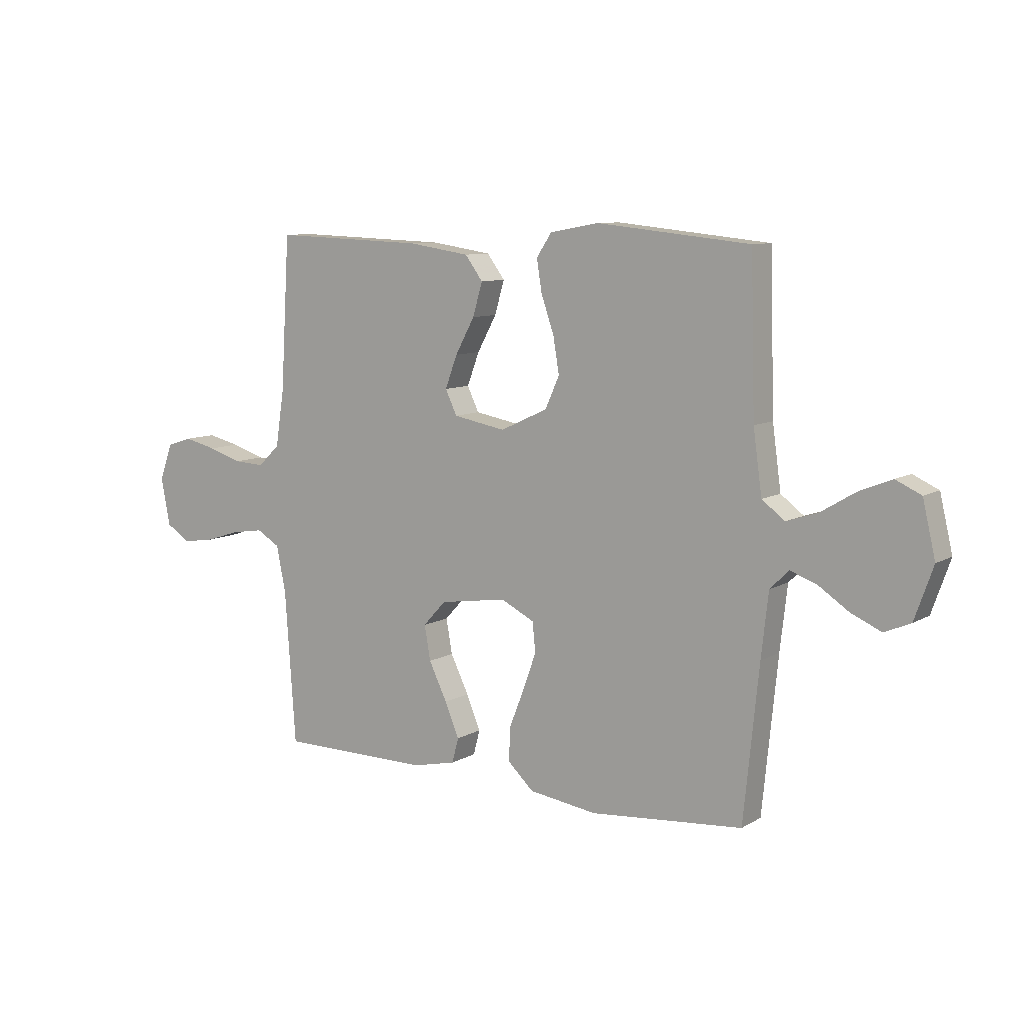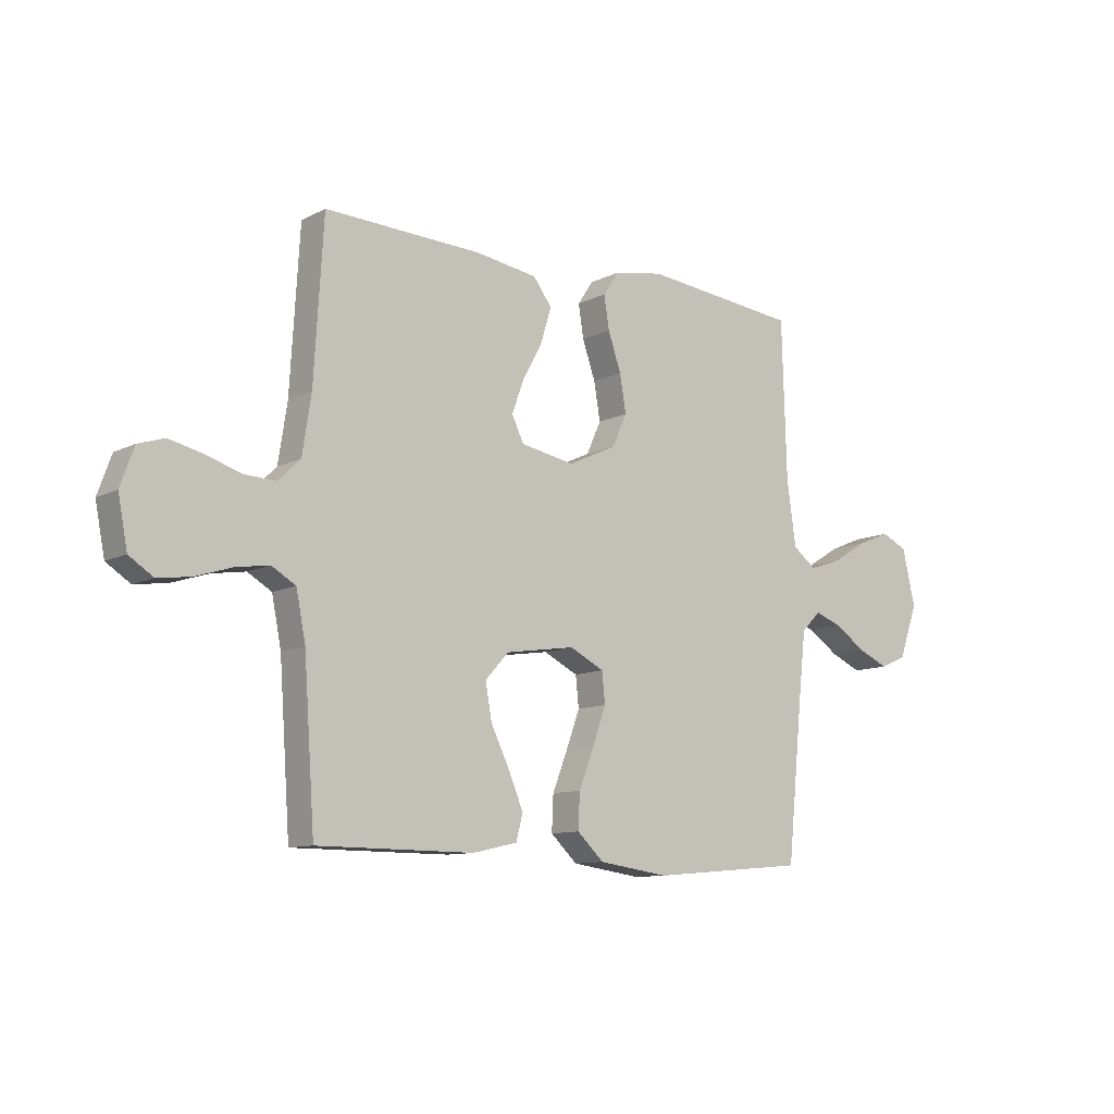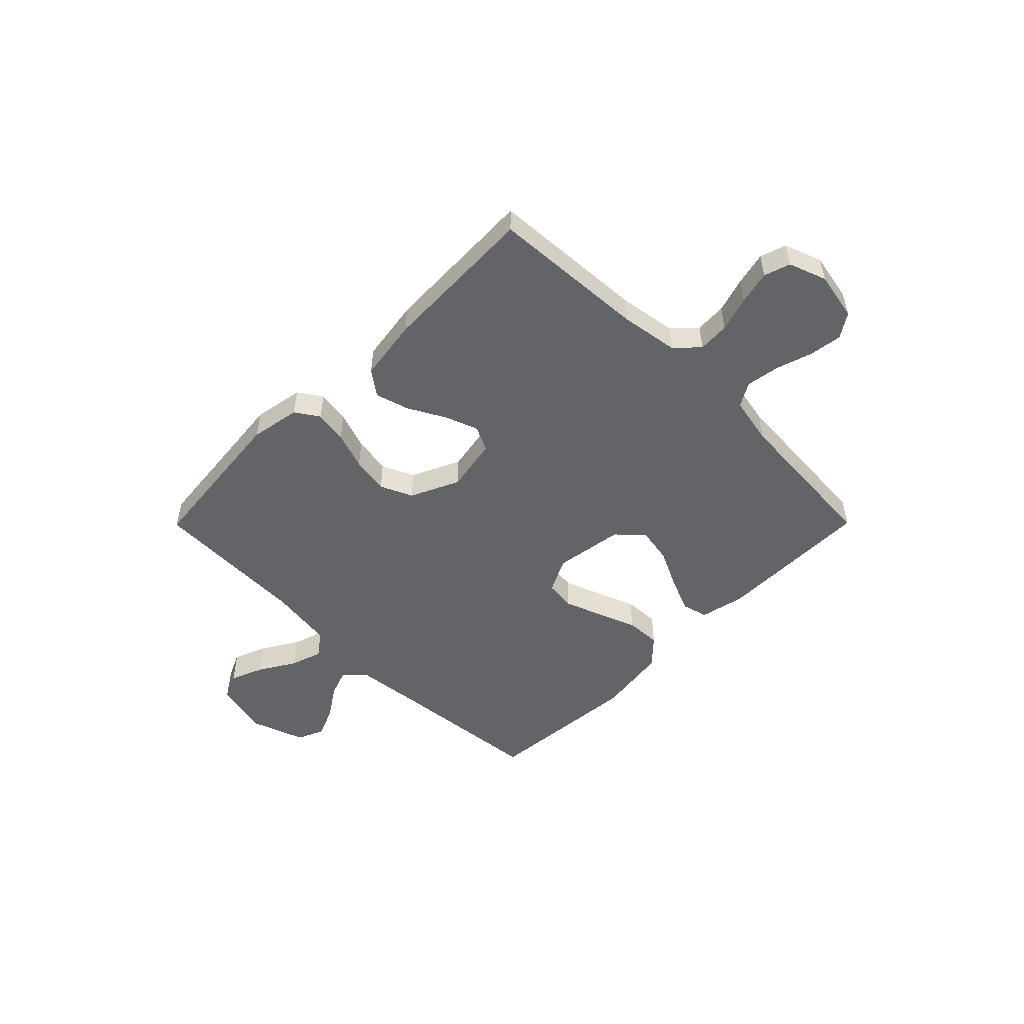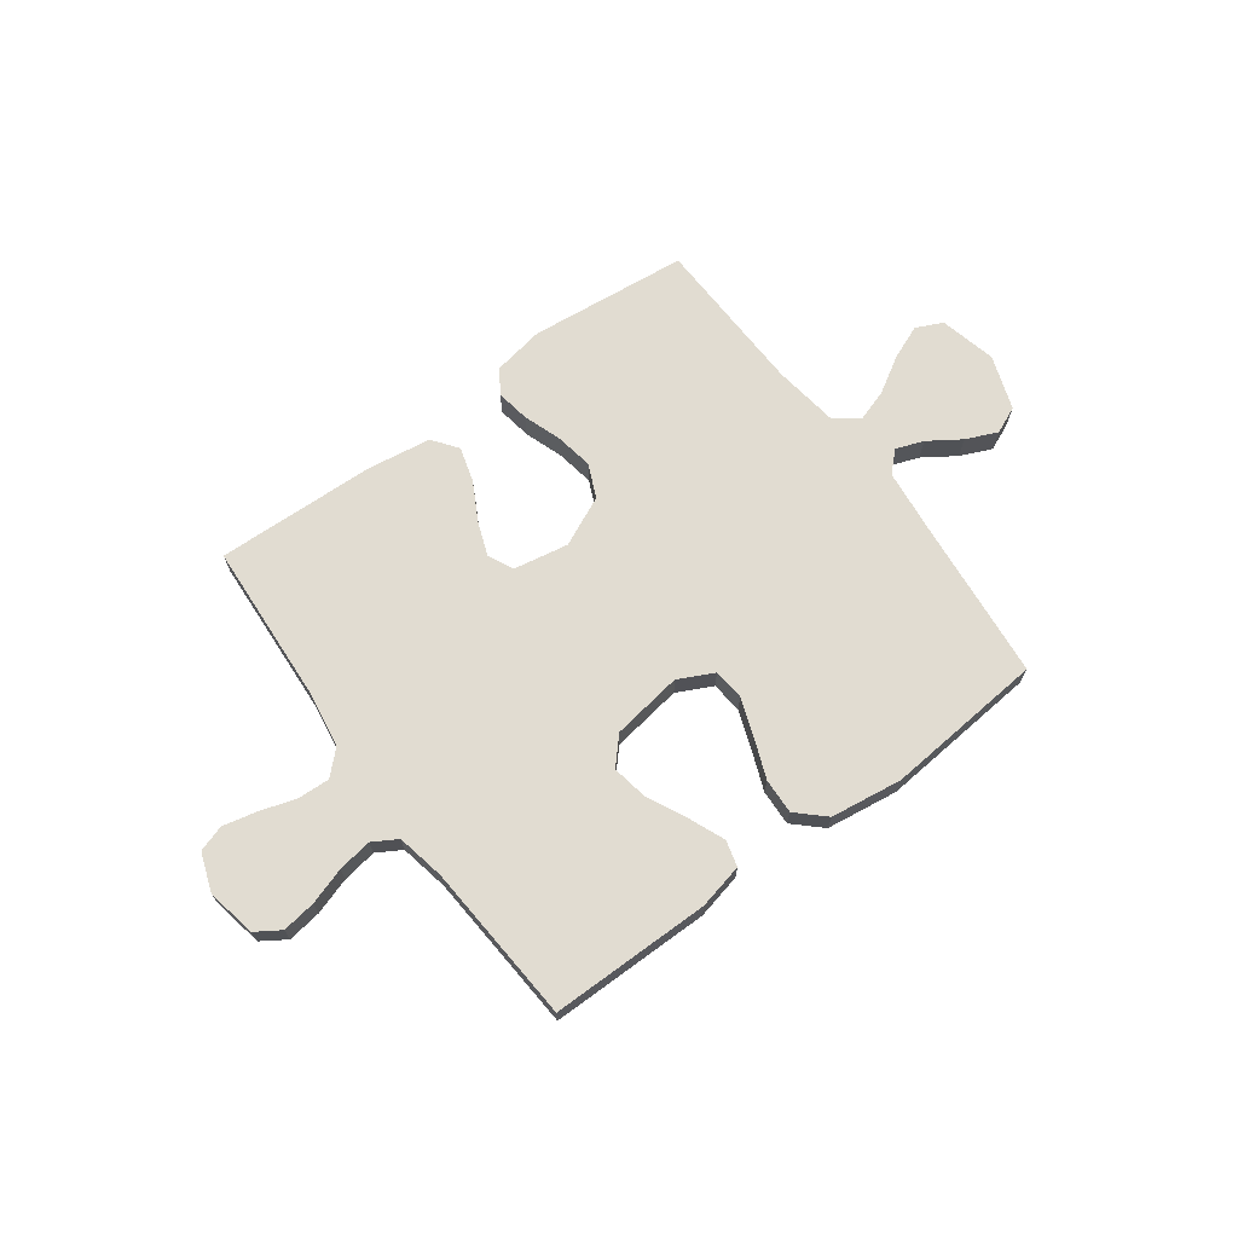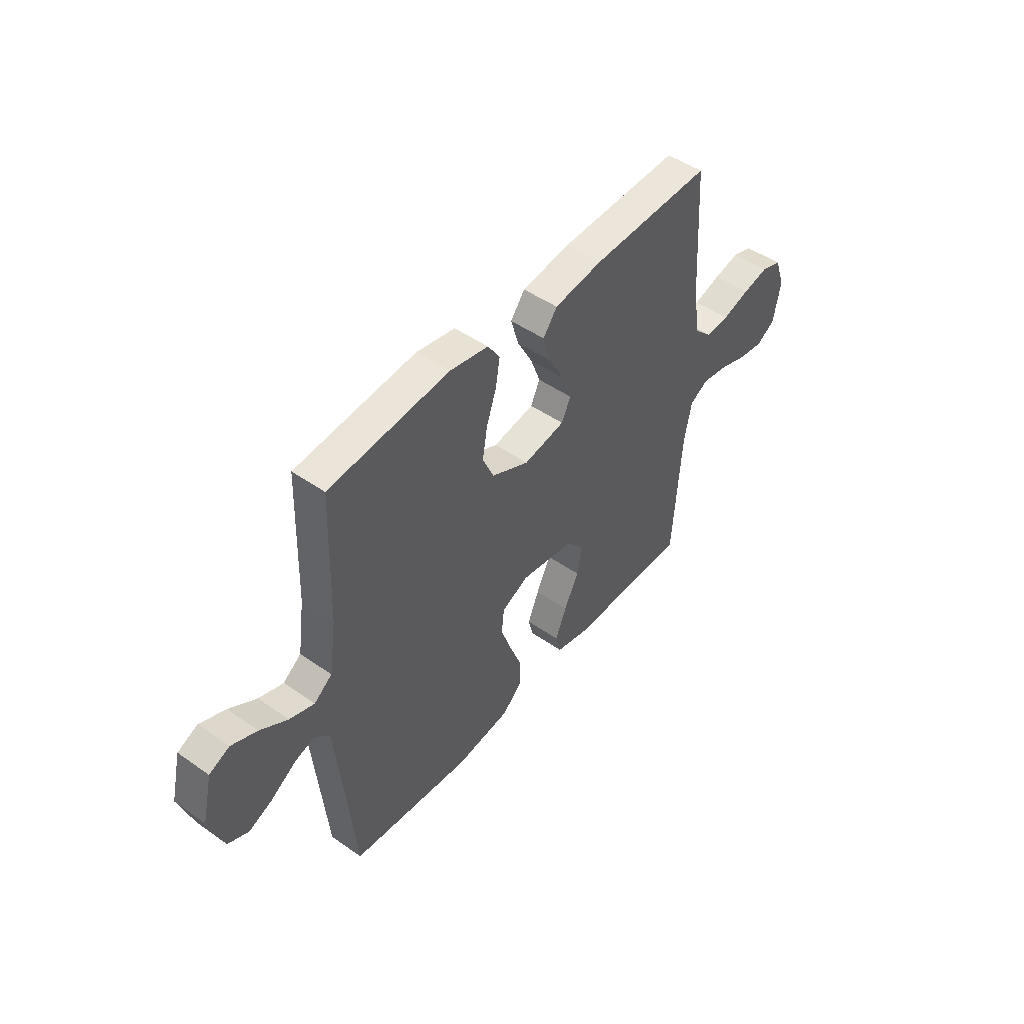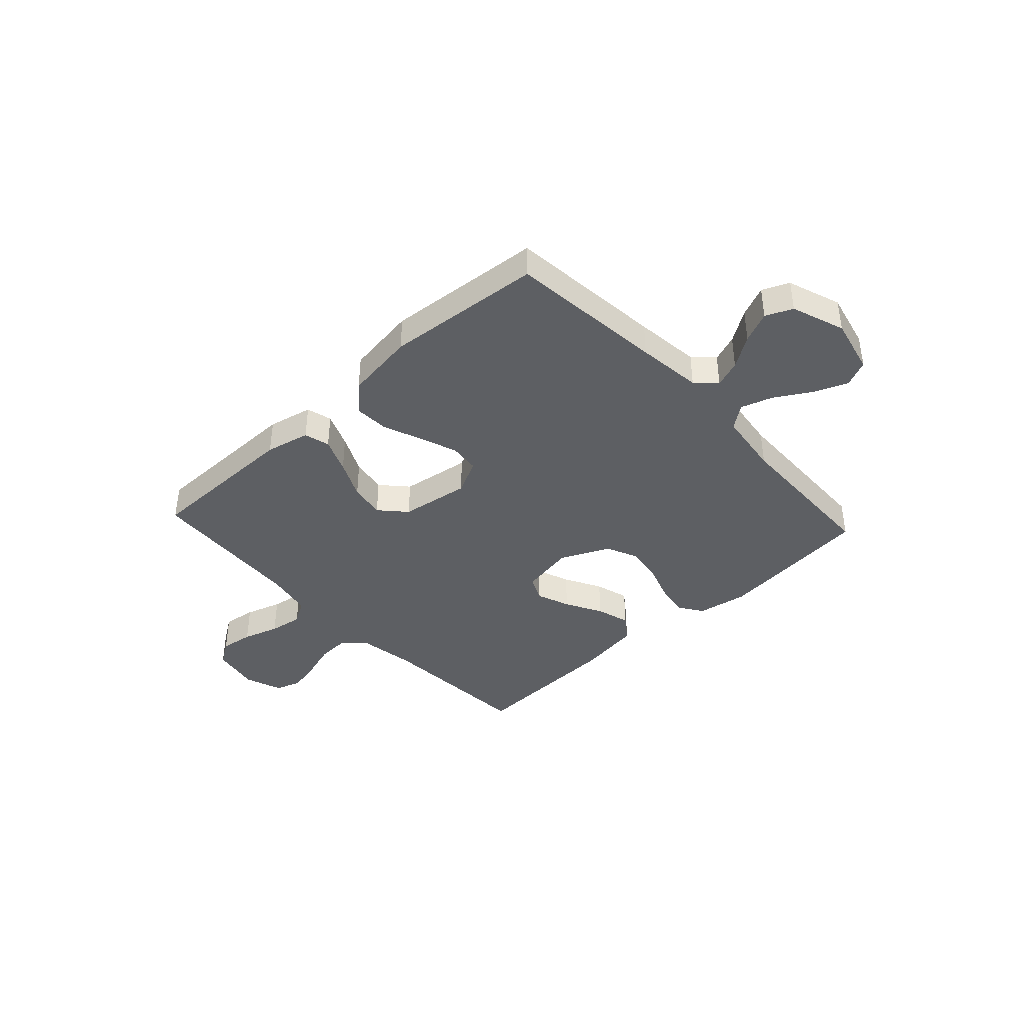
<metadata>
{"format":"obj","ext":"obj","renderer":"f3d","projection":"perspective","resolution":1024,"background":"white","views":[{"elev":9.1,"azim":-145.8,"up":"+Z"},{"elev":-10.4,"azim":141.3,"up":"+Z"},{"elev":-51.3,"azim":45.2,"up":"+Y"},{"elev":69.0,"azim":143.6,"up":"+Y"},{"elev":47.4,"azim":-51.6,"up":"+Z"},{"elev":-40.1,"azim":-137.2,"up":"+Y"}]}
</metadata>
<code>
v -0.5 0.07 0.5
v -0.2 0.07 0.531
v -0.104 0.07 0.514
v -0.074 0.07 0.469
v -0.084 0.07 0.406
v -0.109 0.07 0.334
v -0.121 0.07 0.263
v -0.093 0.07 0.201
v 0 0.07 0.158
v 0.103 0.07 0.177
v 0.126 0.07 0.225
v 0.102 0.07 0.289
v 0.064 0.07 0.359
v 0.045 0.07 0.424
v 0.08 0.07 0.471
v 0.2 0.07 0.489
v 0.5 0.07 0.5
v 0.518 0.07 0.2
v 0.535 0.07 0.09
v 0.578 0.07 0.049
v 0.638 0.07 0.052
v 0.705 0.07 0.073
v 0.769 0.07 0.088
v 0.819 0.07 0.072
v 0.845 0.07 0
v 0.827 0.07 -0.093
v 0.781 0.07 -0.123
v 0.718 0.07 -0.114
v 0.649 0.07 -0.092
v 0.585 0.07 -0.082
v 0.539 0.07 -0.109
v 0.521 0.07 -0.2
v 0.5 0.07 -0.5
v 0.2 0.07 -0.501
v 0.115 0.07 -0.482
v 0.102 0.07 -0.433
v 0.13 0.07 -0.366
v 0.166 0.07 -0.292
v 0.178 0.07 -0.224
v 0.133 0.07 -0.175
v 0 0.07 -0.155
v -0.066 0.07 -0.188
v -0.072 0.07 -0.246
v -0.046 0.07 -0.318
v -0.017 0.07 -0.392
v -0.014 0.07 -0.459
v -0.065 0.07 -0.507
v -0.2 0.07 -0.526
v -0.5 0.07 -0.5
v -0.53 0.07 -0.2
v -0.544 0.07 -0.075
v -0.581 0.07 -0.039
v -0.633 0.07 -0.058
v -0.693 0.07 -0.098
v -0.752 0.07 -0.124
v -0.803 0.07 -0.102
v -0.839 0.07 0
v -0.814 0.07 0.107
v -0.764 0.07 0.13
v -0.7 0.07 0.104
v -0.632 0.07 0.063
v -0.571 0.07 0.043
v -0.526 0.07 0.077
v -0.509 0.07 0.2
v -0.5 0 0.5
v -0.2 0 0.531
v -0.104 0 0.514
v -0.074 0 0.469
v -0.084 0 0.406
v -0.109 0 0.334
v -0.121 0 0.263
v -0.093 0 0.201
v 0 0 0.158
v 0.103 0 0.177
v 0.126 0 0.225
v 0.102 0 0.289
v 0.064 0 0.359
v 0.045 0 0.424
v 0.08 0 0.471
v 0.2 0 0.489
v 0.5 0 0.5
v 0.518 0 0.2
v 0.535 0 0.09
v 0.578 0 0.049
v 0.638 0 0.052
v 0.705 0 0.073
v 0.769 0 0.088
v 0.819 0 0.072
v 0.845 0 0
v 0.827 0 -0.093
v 0.781 0 -0.123
v 0.718 0 -0.114
v 0.649 0 -0.092
v 0.585 0 -0.082
v 0.539 0 -0.109
v 0.521 0 -0.2
v 0.5 0 -0.5
v 0.2 0 -0.501
v 0.115 0 -0.482
v 0.102 0 -0.433
v 0.13 0 -0.366
v 0.166 0 -0.292
v 0.178 0 -0.224
v 0.133 0 -0.175
v 0 0 -0.155
v -0.066 0 -0.188
v -0.072 0 -0.246
v -0.046 0 -0.318
v -0.017 0 -0.392
v -0.014 0 -0.459
v -0.065 0 -0.507
v -0.2 0 -0.526
v -0.5 0 -0.5
v -0.53 0 -0.2
v -0.544 0 -0.075
v -0.581 0 -0.039
v -0.633 0 -0.058
v -0.693 0 -0.098
v -0.752 0 -0.124
v -0.803 0 -0.102
v -0.839 0 0
v -0.814 0 0.107
v -0.764 0 0.13
v -0.7 0 0.104
v -0.632 0 0.063
v -0.571 0 0.043
v -0.526 0 0.077
v -0.509 0 0.2
f 58 59 60 61
f 58 61 62
f 57 58 62
f 56 57 62
f 53 54 55 56
f 52 53 56 62
f 51 52 62 63
f 47 48 49 50
f 44 45 46 47
f 43 44 47 50
f 42 43 50 51
f 35 36 37 38
f 33 34 35 38
f 32 33 38 39
f 31 32 39 40
f 26 27 28 29
f 26 29 30
f 25 26 30
f 24 25 30
f 21 22 23 24
f 21 24 30 31
f 15 16 17 18
f 15 18 19
f 12 13 14 15
f 11 12 15 19
f 10 11 19 20
f 3 4 5 6
f 3 6 7
f 64 1 2 3
f 64 3 7
f 63 64 7 8
f 41 42 51 63
f 41 63 8 9
f 20 21 31 40
f 20 40 41
f 9 10 20 41
f 125 124 123 122
f 126 125 122
f 126 122 121
f 126 121 120
f 120 119 118 117
f 126 120 117 116
f 127 126 116 115
f 114 113 112 111
f 111 110 109 108
f 114 111 108 107
f 115 114 107 106
f 102 101 100 99
f 102 99 98 97
f 103 102 97 96
f 104 103 96 95
f 93 92 91 90
f 94 93 90
f 94 90 89
f 94 89 88
f 88 87 86 85
f 95 94 88 85
f 82 81 80 79
f 83 82 79
f 79 78 77 76
f 83 79 76 75
f 84 83 75 74
f 70 69 68 67
f 71 70 67
f 67 66 65 128
f 71 67 128
f 72 71 128 127
f 127 115 106 105
f 73 72 127 105
f 104 95 85 84
f 105 104 84
f 105 84 74 73
f 1 65 66 2
f 2 66 67 3
f 3 67 68 4
f 4 68 69 5
f 5 69 70 6
f 6 70 71 7
f 7 71 72 8
f 8 72 73 9
f 9 73 74 10
f 10 74 75 11
f 11 75 76 12
f 12 76 77 13
f 13 77 78 14
f 14 78 79 15
f 15 79 80 16
f 16 80 81 17
f 17 81 82 18
f 18 82 83 19
f 19 83 84 20
f 20 84 85 21
f 21 85 86 22
f 22 86 87 23
f 23 87 88 24
f 24 88 89 25
f 25 89 90 26
f 26 90 91 27
f 27 91 92 28
f 28 92 93 29
f 29 93 94 30
f 30 94 95 31
f 31 95 96 32
f 32 96 97 33
f 33 97 98 34
f 34 98 99 35
f 35 99 100 36
f 36 100 101 37
f 37 101 102 38
f 38 102 103 39
f 39 103 104 40
f 40 104 105 41
f 41 105 106 42
f 42 106 107 43
f 43 107 108 44
f 44 108 109 45
f 45 109 110 46
f 46 110 111 47
f 47 111 112 48
f 48 112 113 49
f 49 113 114 50
f 50 114 115 51
f 51 115 116 52
f 52 116 117 53
f 53 117 118 54
f 54 118 119 55
f 55 119 120 56
f 56 120 121 57
f 57 121 122 58
f 58 122 123 59
f 59 123 124 60
f 60 124 125 61
f 61 125 126 62
f 62 126 127 63
f 63 127 128 64
f 64 128 65 1

</code>
